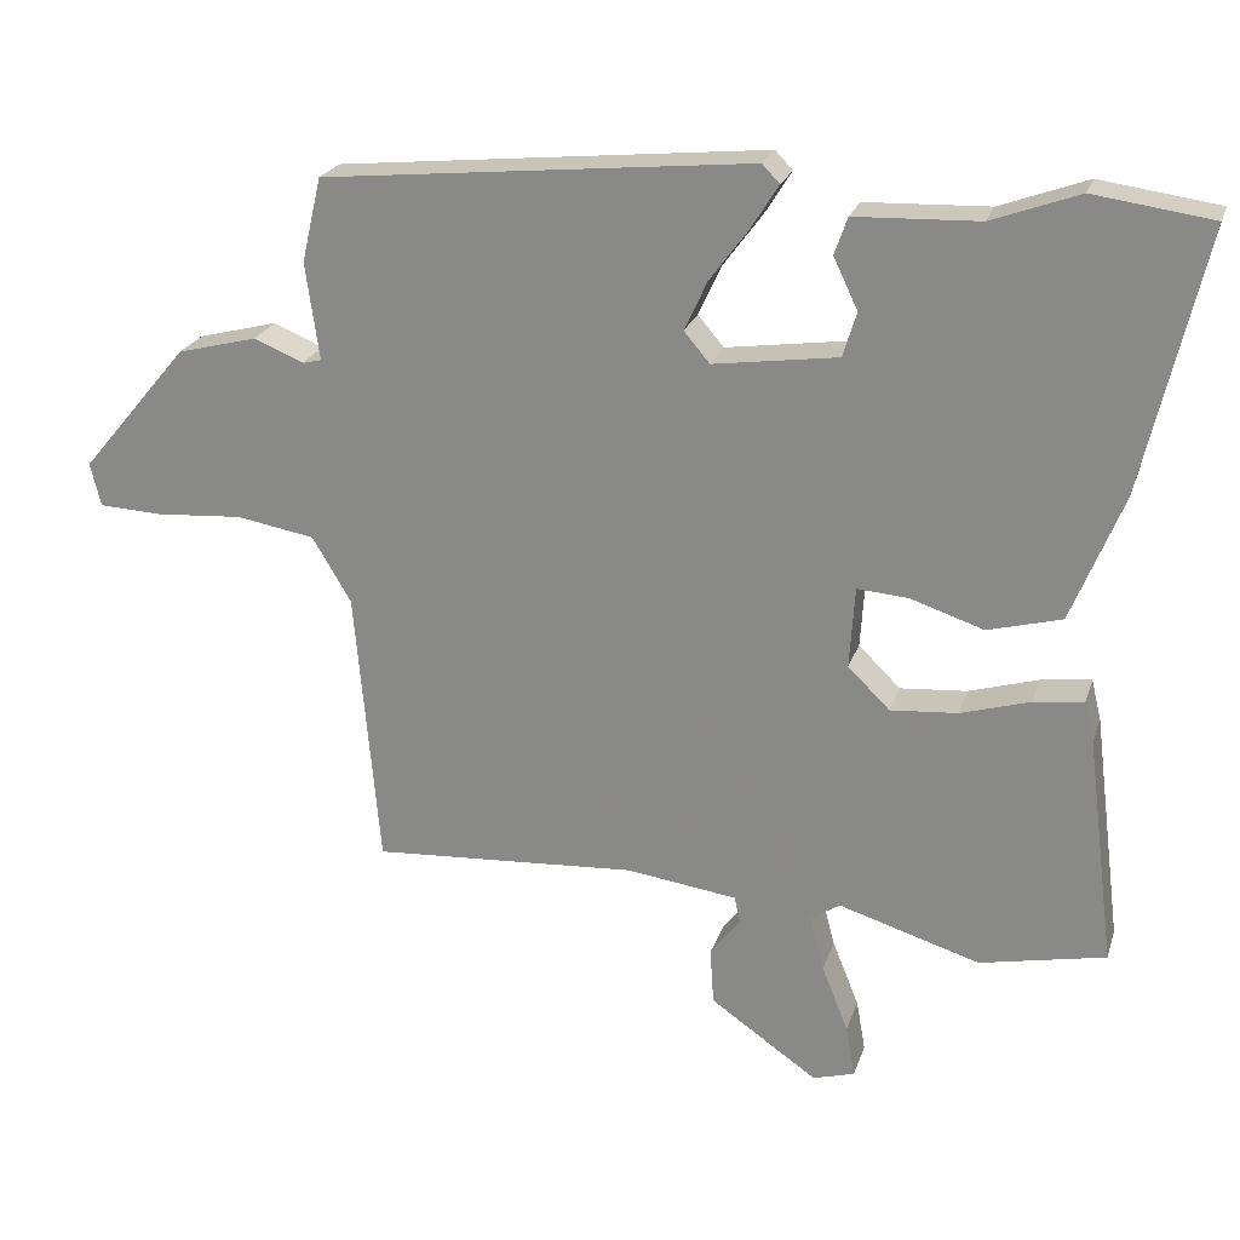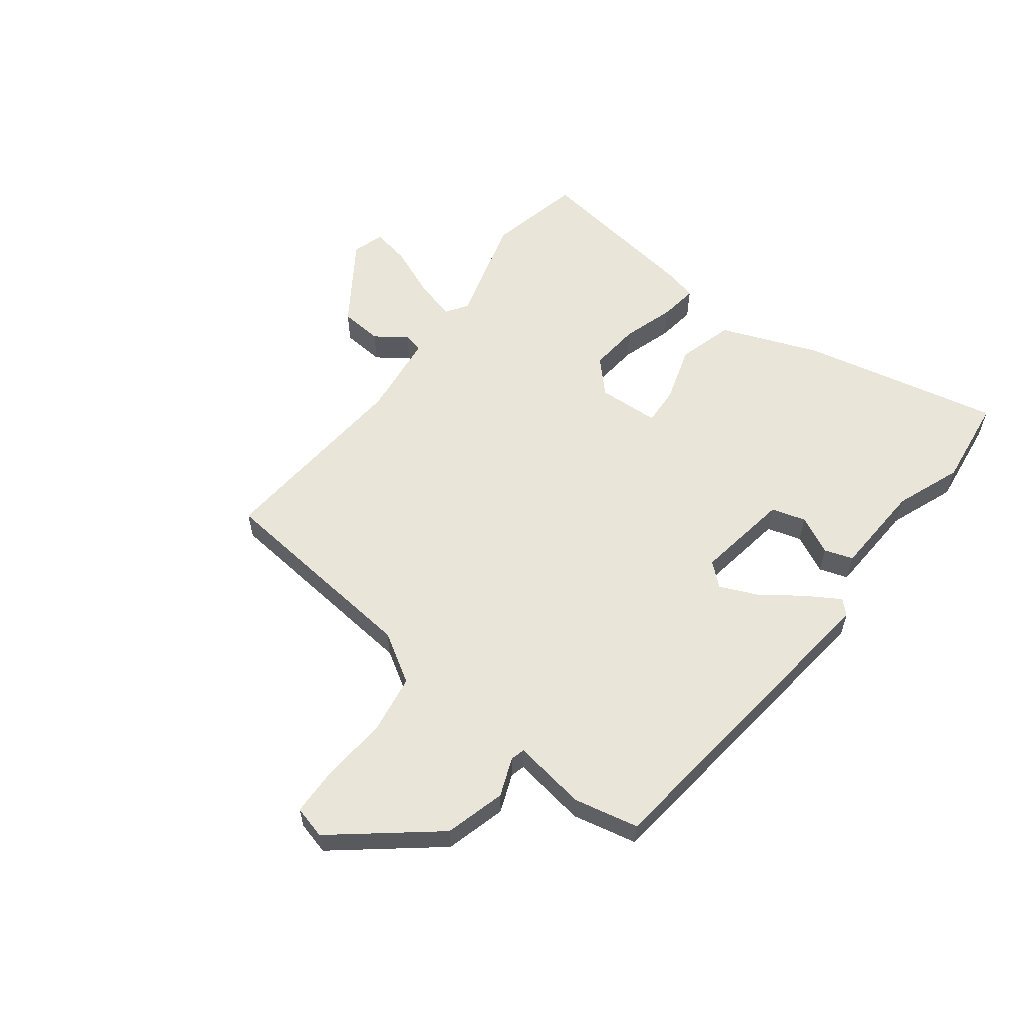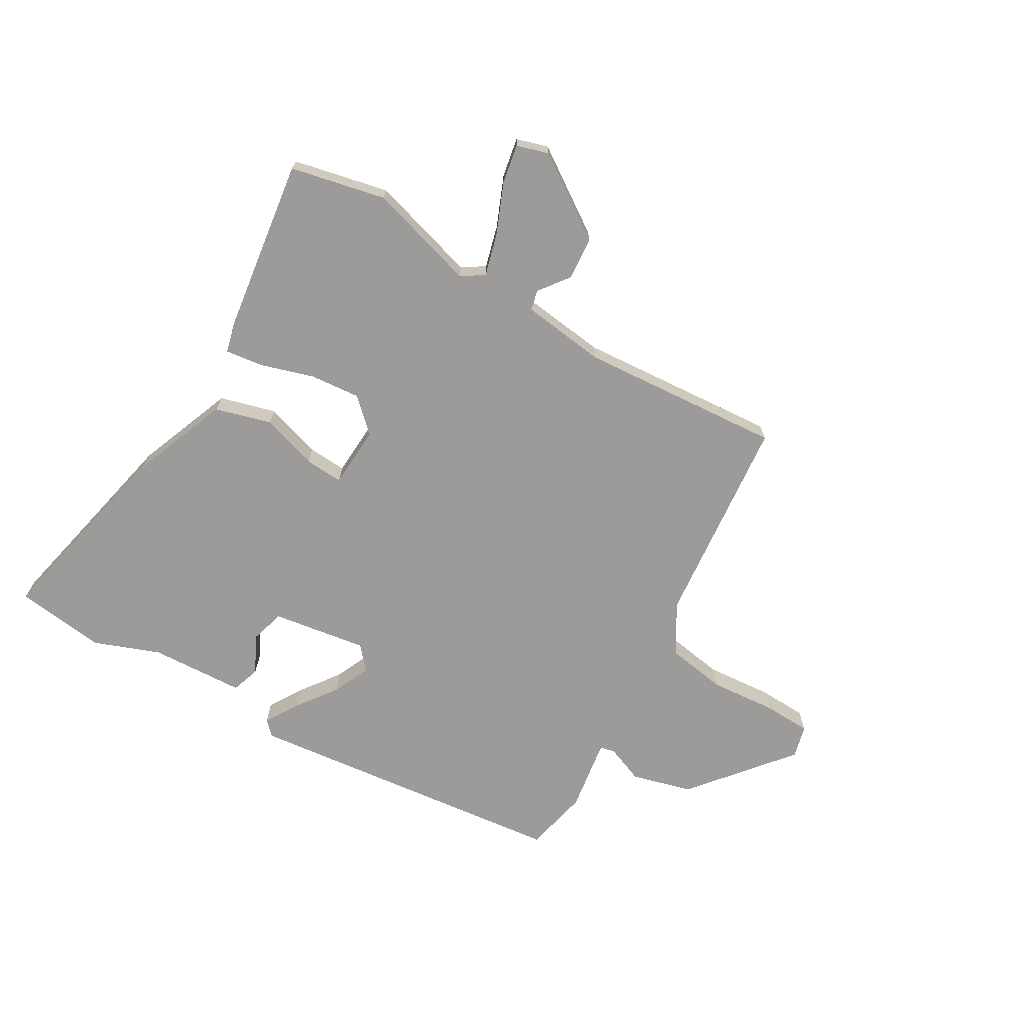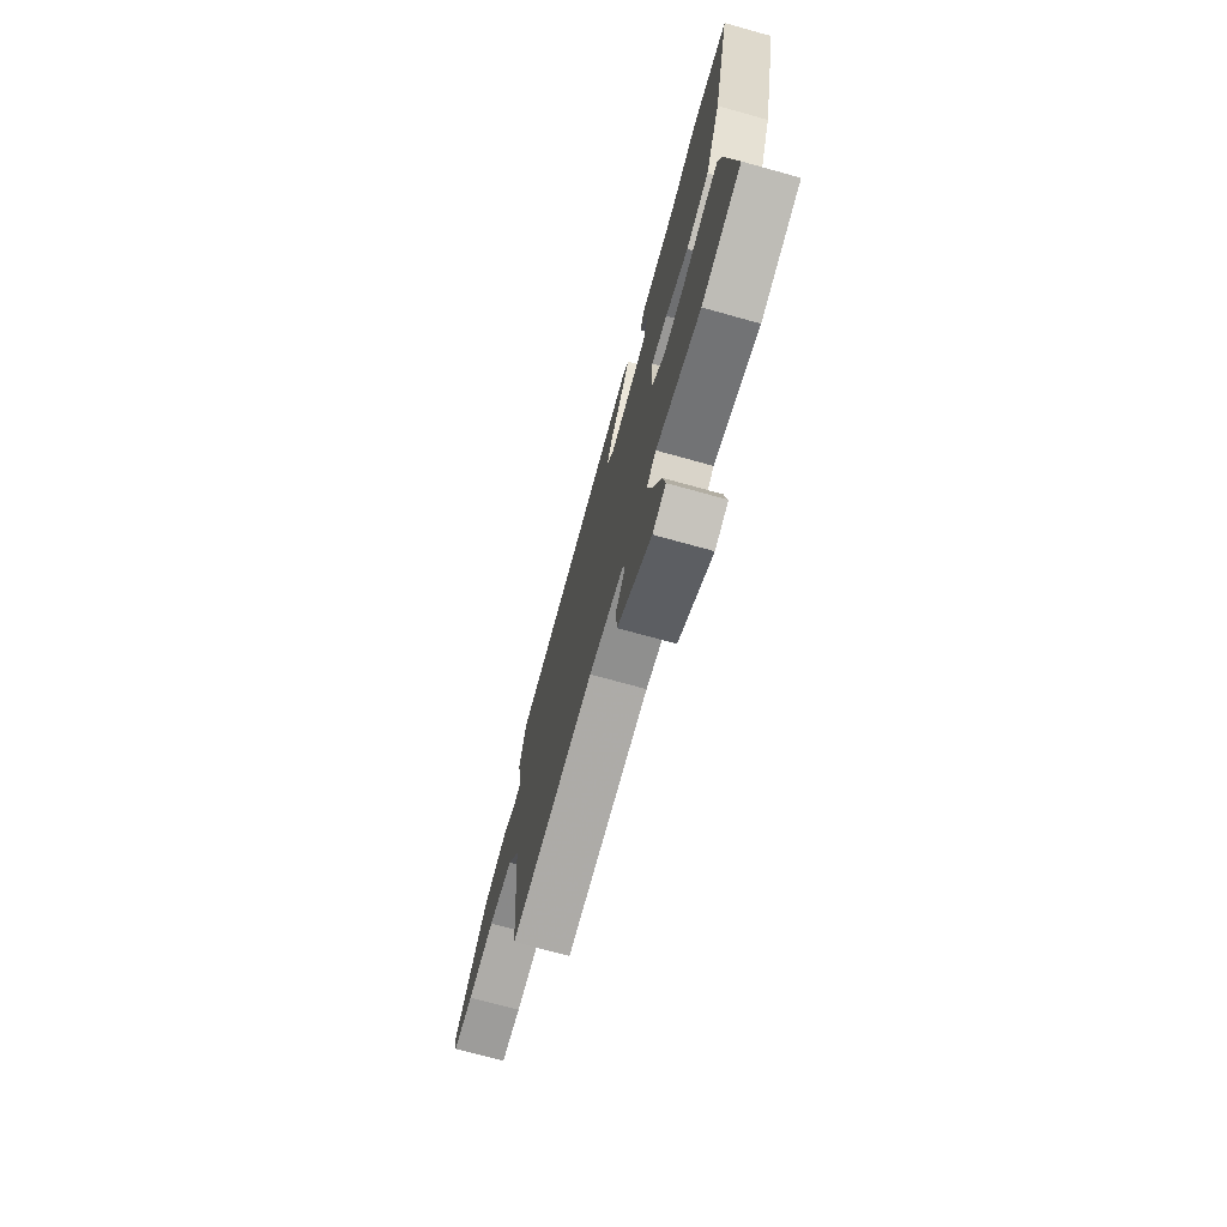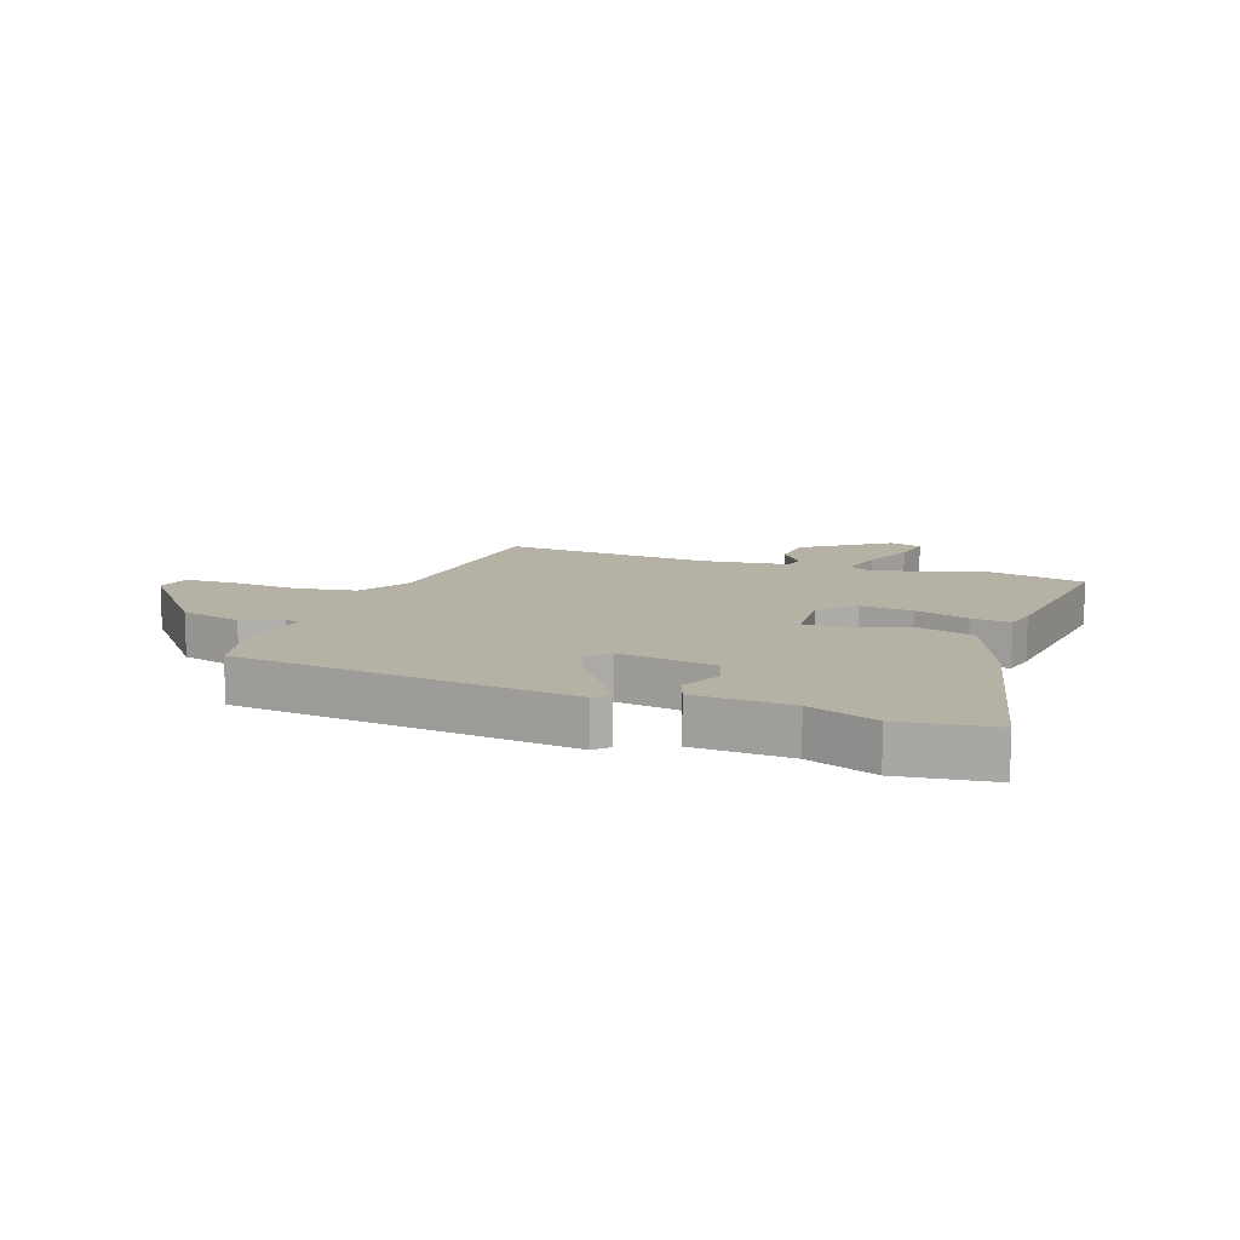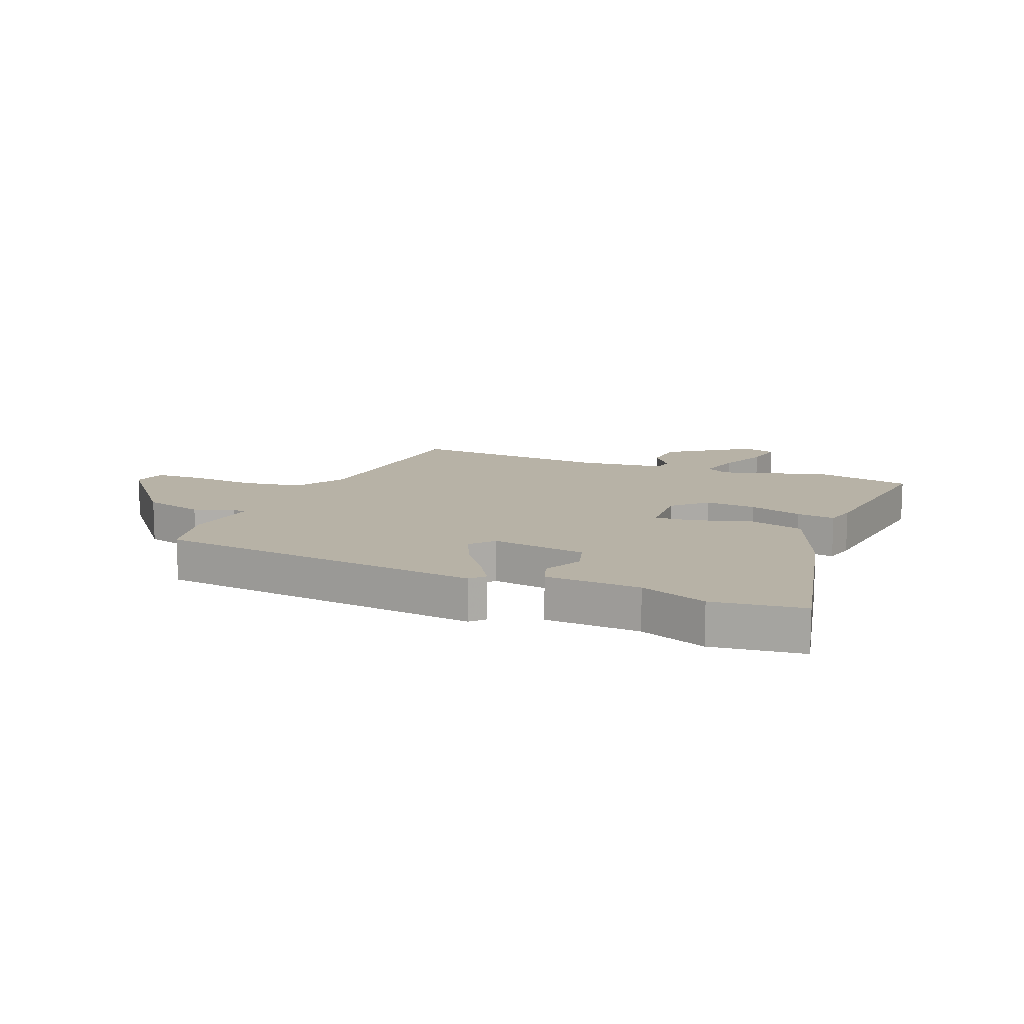
<metadata>
{"format":"obj","ext":"obj","renderer":"f3d","projection":"perspective","resolution":1024,"background":"white","views":[{"elev":23.0,"azim":15.9,"up":"+Z"},{"elev":58.2,"azim":-51.8,"up":"+Y"},{"elev":-69.9,"azim":150.4,"up":"+Y"},{"elev":-72.9,"azim":74.5,"up":"+Z"},{"elev":11.9,"azim":19.9,"up":"+Y"},{"elev":12.3,"azim":22.6,"up":"+Y"}]}
</metadata>
<code>
v 0.457 0.07 0.506
v 0.613 0.07 0.484
v 0.533 0.07 0.14
v 0.465 0.07 -0.028
v 0.368 0.07 -0.054
v 0.271 0.07 -0.022
v 0.204 0.07 -0.017
v 0.197 0.07 -0.124
v 0.252 0.07 -0.178
v 0.34 0.07 -0.171
v 0.431 0.07 -0.144
v 0.497 0.07 -0.136
v 0.51 0.07 -0.189
v 0.548 0.07 -0.49
v 0.383 0.07 -0.524
v 0.197 0.07 -0.467
v 0.158 0.07 -0.492
v 0.177 0.07 -0.565
v 0.212 0.07 -0.652
v 0.224 0.07 -0.72
v 0.169 0.07 -0.736
v 0.028 0.07 -0.638
v 0.023 0.07 -0.564
v 0.063 0.07 -0.512
v 0.055 0.07 -0.477
v -0.091 0.07 -0.457
v -0.441 0.07 -0.479
v -0.473 0.07 -0.112
v -0.524 0.07 -0.026
v -0.627 0.07 -0.008
v -0.741 0.07 -0.016
v -0.825 0.07 -0.012
v -0.839 0.07 0.045
v -0.697 0.07 0.214
v -0.592 0.07 0.241
v -0.526 0.07 0.214
v -0.501 0.07 0.22
v -0.519 0.07 0.348
v -0.493 0.07 0.459
v 0.072 0.07 0.515
v 0.095 0.07 0.491
v 0.06 0.07 0.435
v 0.008 0.07 0.365
v -0.022 0.07 0.3
v 0.012 0.07 0.26
v 0.176 0.07 0.283
v 0.194 0.07 0.342
v 0.162 0.07 0.409
v 0.179 0.07 0.458
v 0.342 0.07 0.464
v 0.457 0 0.506
v 0.613 0 0.484
v 0.533 0 0.14
v 0.465 0 -0.028
v 0.368 0 -0.054
v 0.271 0 -0.022
v 0.204 0 -0.017
v 0.197 0 -0.124
v 0.252 0 -0.178
v 0.34 0 -0.171
v 0.431 0 -0.144
v 0.497 0 -0.136
v 0.51 0 -0.189
v 0.548 0 -0.49
v 0.383 0 -0.524
v 0.197 0 -0.467
v 0.158 0 -0.492
v 0.177 0 -0.565
v 0.212 0 -0.652
v 0.224 0 -0.72
v 0.169 0 -0.736
v 0.028 0 -0.638
v 0.023 0 -0.564
v 0.063 0 -0.512
v 0.055 0 -0.477
v -0.091 0 -0.457
v -0.441 0 -0.479
v -0.473 0 -0.112
v -0.524 0 -0.026
v -0.627 0 -0.008
v -0.741 0 -0.016
v -0.825 0 -0.012
v -0.839 0 0.045
v -0.697 0 0.214
v -0.592 0 0.241
v -0.526 0 0.214
v -0.501 0 0.22
v -0.519 0 0.348
v -0.493 0 0.459
v 0.072 0 0.515
v 0.095 0 0.491
v 0.06 0 0.435
v 0.008 0 0.365
v -0.022 0 0.3
v 0.012 0 0.26
v 0.176 0 0.283
v 0.194 0 0.342
v 0.162 0 0.409
v 0.179 0 0.458
v 0.342 0 0.464
f 47 48 49 50
f 46 47 50 1
f 40 41 42 43
f 40 43 44
f 37 38 39 40
f 37 40 44
f 36 37 44 45
f 34 35 36
f 33 34 36
f 30 31 32 33
f 29 30 33 36
f 28 29 36 45
f 26 27 28 45
f 21 22 23 24
f 21 24 25
f 18 19 20 21
f 17 18 21 25
f 16 17 25
f 13 14 15 16
f 10 11 12 13
f 9 10 13 16
f 8 9 16 25
f 3 4 5 6
f 3 6 7
f 46 1 2 3
f 46 3 7
f 25 26 45 46
f 7 8 25 46
f 100 99 98 97
f 51 100 97 96
f 93 92 91 90
f 94 93 90
f 90 89 88 87
f 94 90 87
f 95 94 87 86
f 86 85 84
f 86 84 83
f 83 82 81 80
f 86 83 80 79
f 95 86 79 78
f 95 78 77 76
f 74 73 72 71
f 75 74 71
f 71 70 69 68
f 75 71 68 67
f 75 67 66
f 66 65 64 63
f 63 62 61 60
f 66 63 60 59
f 75 66 59 58
f 56 55 54 53
f 57 56 53
f 53 52 51 96
f 57 53 96
f 96 95 76 75
f 96 75 58 57
f 1 51 52 2
f 2 52 53 3
f 3 53 54 4
f 4 54 55 5
f 5 55 56 6
f 6 56 57 7
f 7 57 58 8
f 8 58 59 9
f 9 59 60 10
f 10 60 61 11
f 11 61 62 12
f 12 62 63 13
f 13 63 64 14
f 14 64 65 15
f 15 65 66 16
f 16 66 67 17
f 17 67 68 18
f 18 68 69 19
f 19 69 70 20
f 20 70 71 21
f 21 71 72 22
f 22 72 73 23
f 23 73 74 24
f 24 74 75 25
f 25 75 76 26
f 26 76 77 27
f 27 77 78 28
f 28 78 79 29
f 29 79 80 30
f 30 80 81 31
f 31 81 82 32
f 32 82 83 33
f 33 83 84 34
f 34 84 85 35
f 35 85 86 36
f 36 86 87 37
f 37 87 88 38
f 38 88 89 39
f 39 89 90 40
f 40 90 91 41
f 41 91 92 42
f 42 92 93 43
f 43 93 94 44
f 44 94 95 45
f 45 95 96 46
f 46 96 97 47
f 47 97 98 48
f 48 98 99 49
f 49 99 100 50
f 50 100 51 1

</code>
